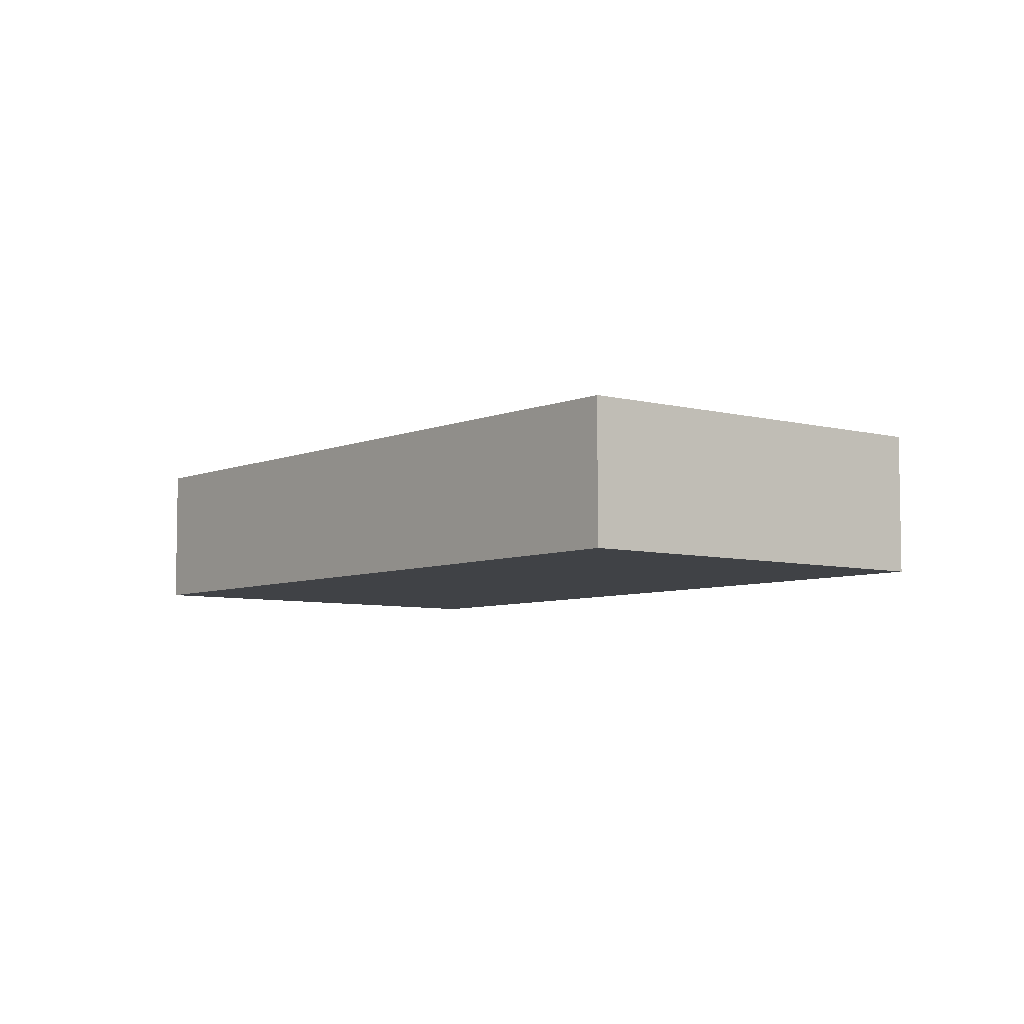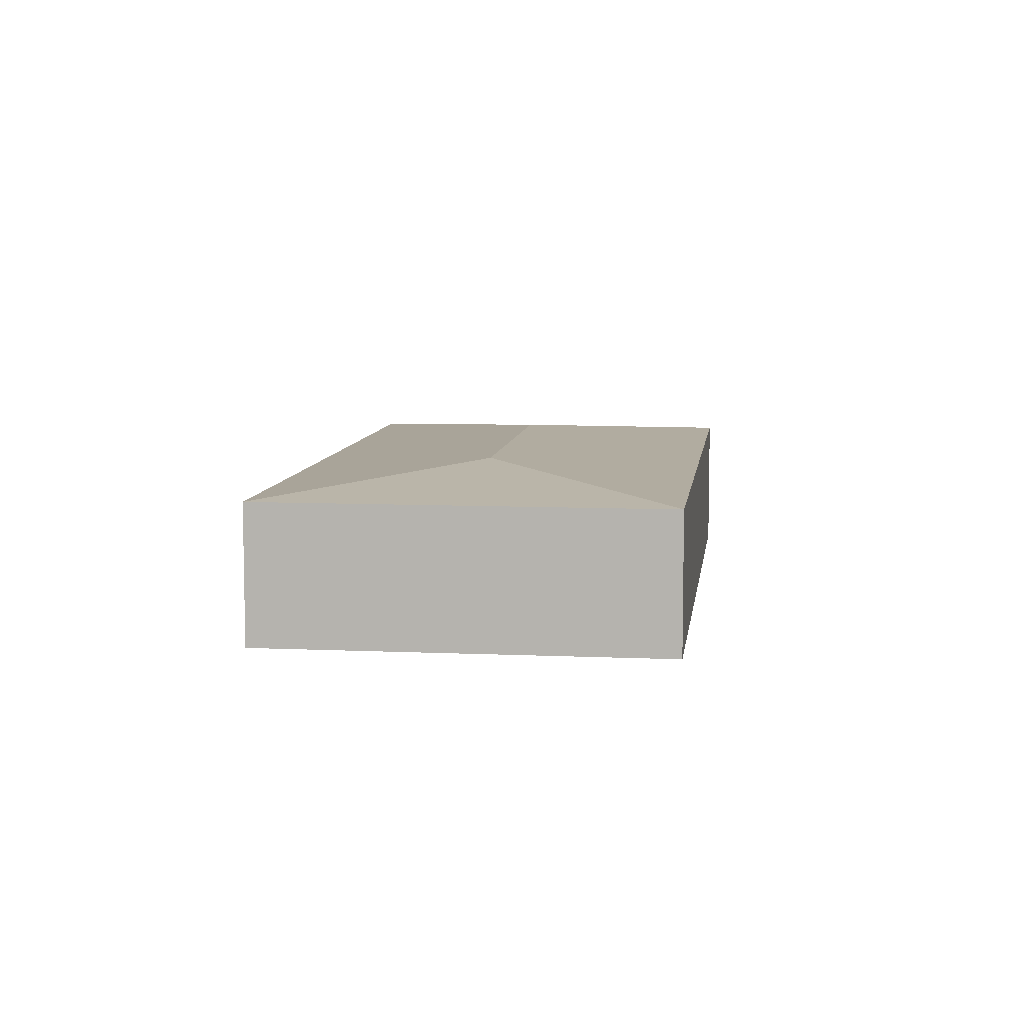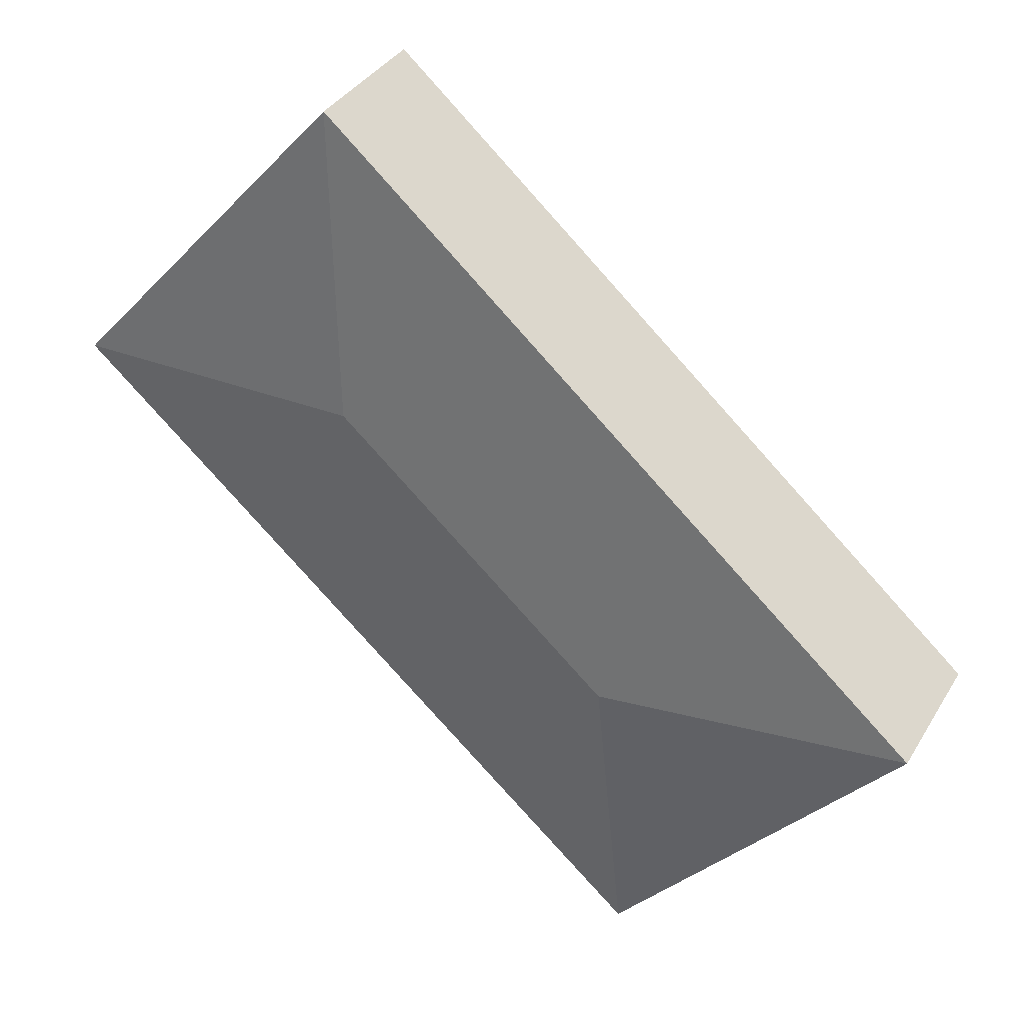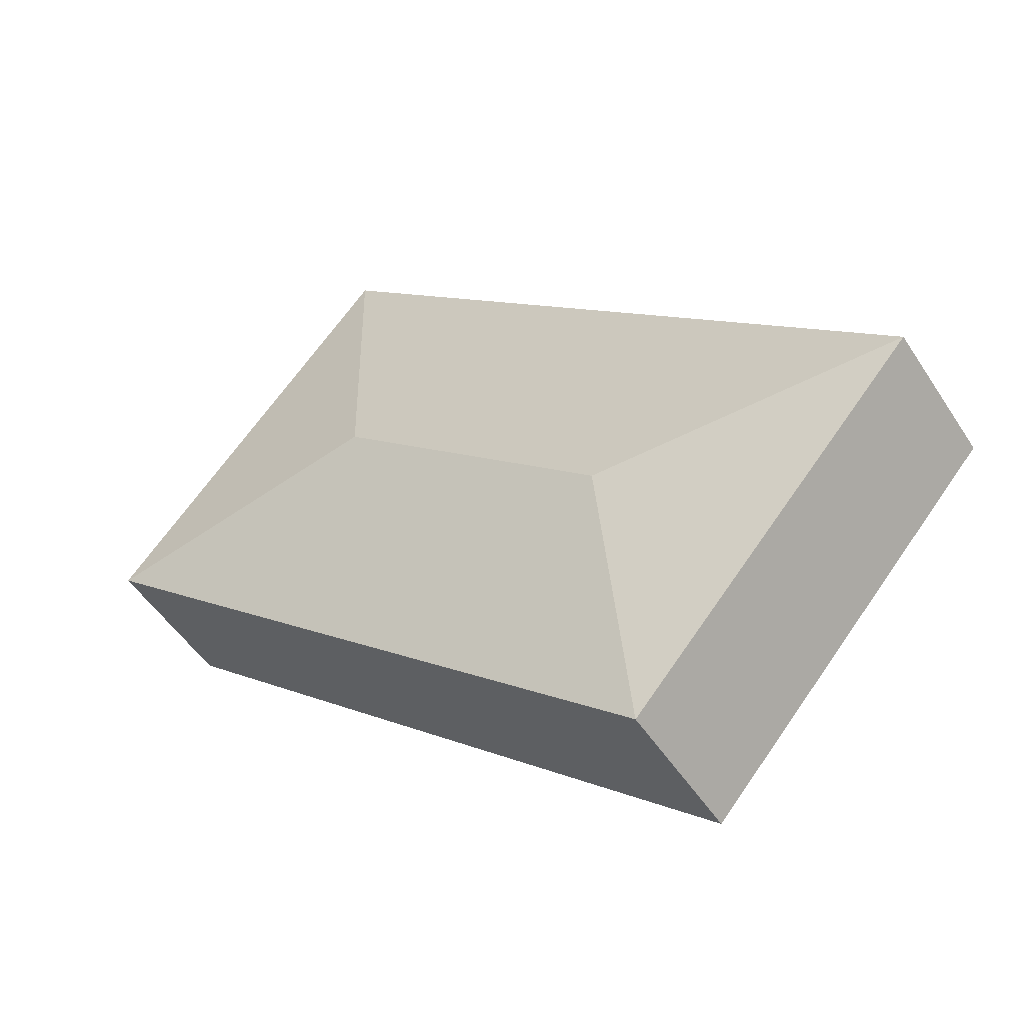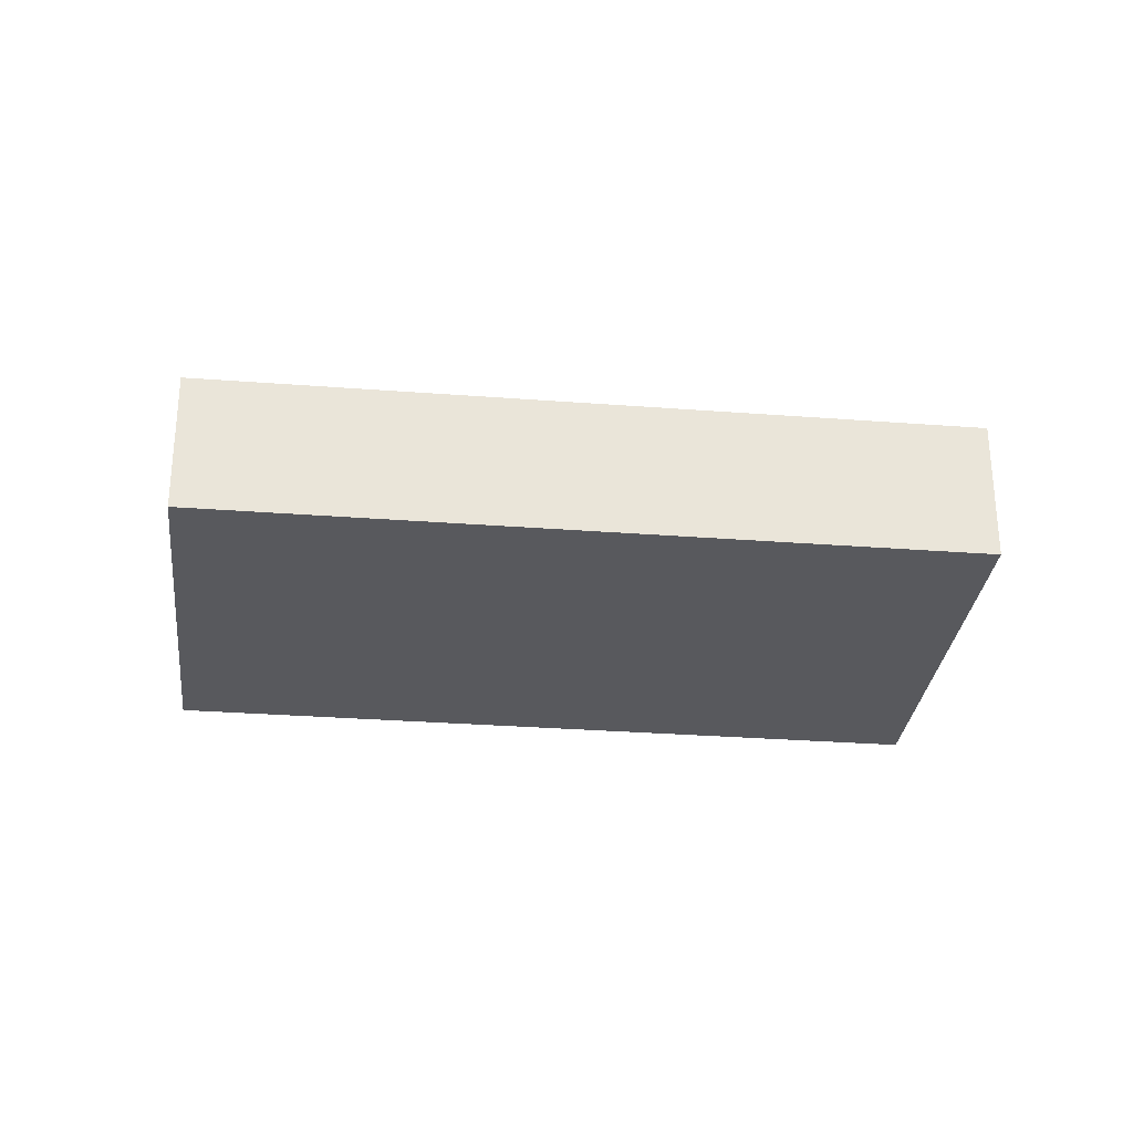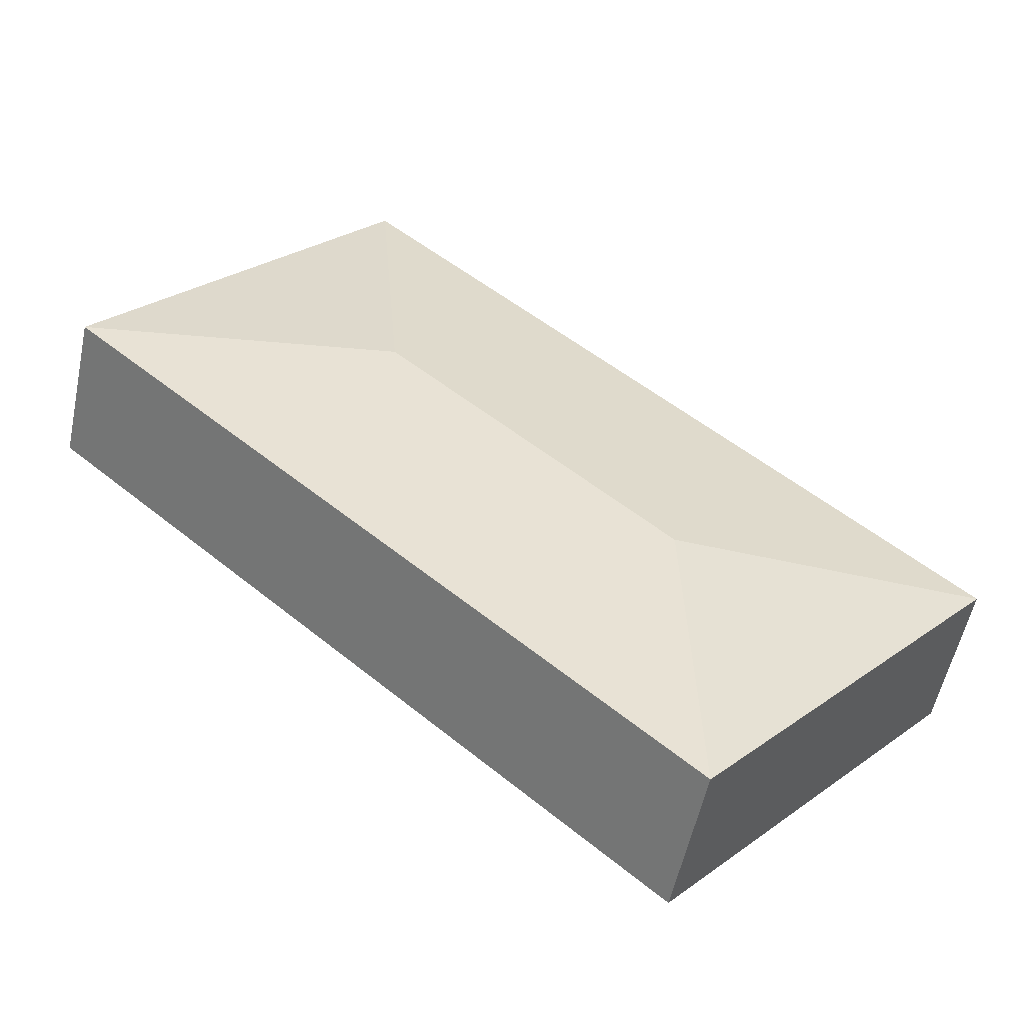
<metadata>
{"format":"obj","ext":"obj","renderer":"f3d","projection":"perspective","resolution":1024,"background":"white","views":[{"elev":-6.4,"azim":9.9,"up":"+Y"},{"elev":8.0,"azim":-124.2,"up":"+Y"},{"elev":35.6,"azim":-152.8,"up":"+Z"},{"elev":-50.2,"azim":-148.3,"up":"+Z"},{"elev":-29.8,"azim":132.2,"up":"+Y"},{"elev":-54.6,"azim":168.2,"up":"+Z"}]}
</metadata>
<code>
v  2.418 1.335 -0.153
v  7.013 1.158 1.613
v  2.265 1.158 -2.571
v  4.595 1.335 1.766
v  4.748 1.158 4.184
v  0 1.158 7.091e-17
v  2.265 1.574e-16 -2.571
v  0 0 0
v  4.748 -2.562e-16 4.184
v  7.013 -9.877e-17 1.613
g defaultobject
f 1 2 3
f 2 1 4
f 4 5 2
f 1 3 6
f 4 6 5
f 6 4 1
f 7 6 3
f 6 7 8
f 8 5 6
f 5 8 9
f 9 2 5
f 2 9 10
f 10 3 2
f 3 10 7
f 10 8 7
f 8 10 9

</code>
